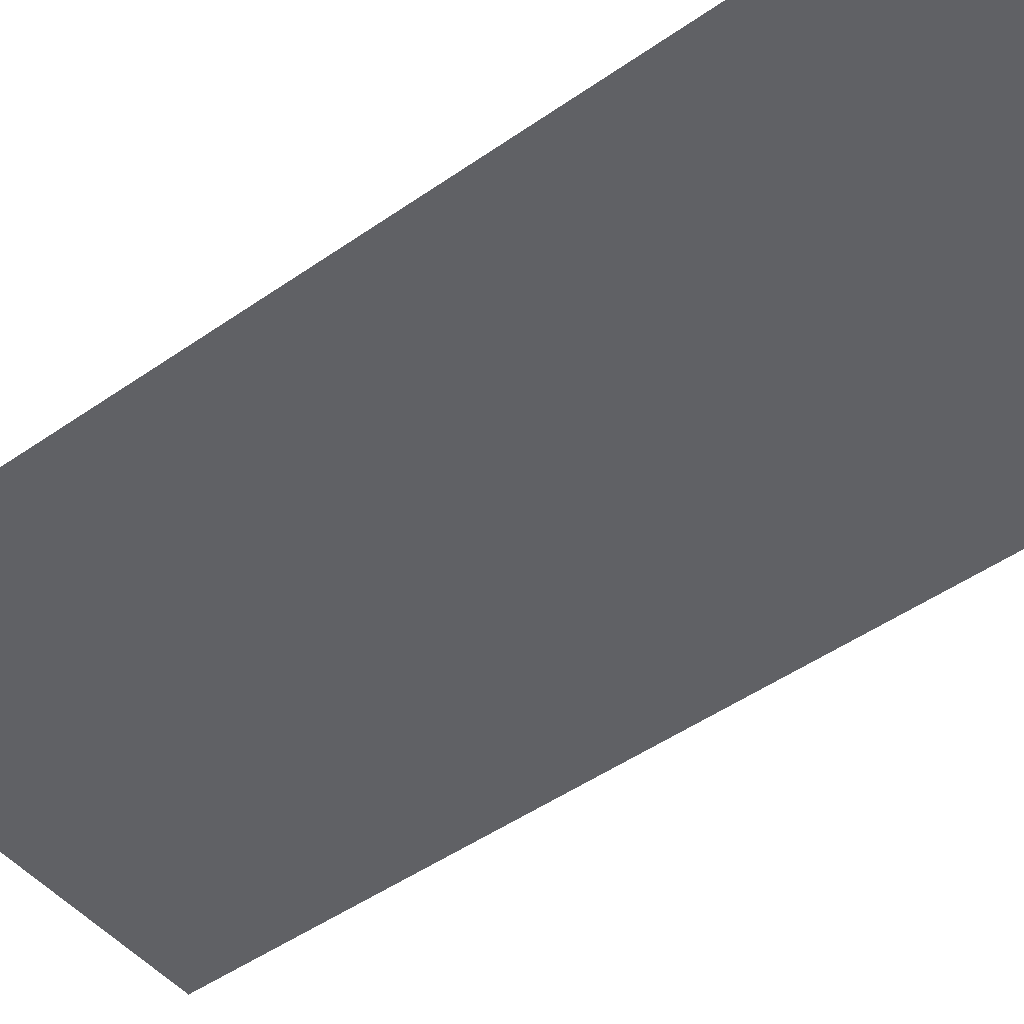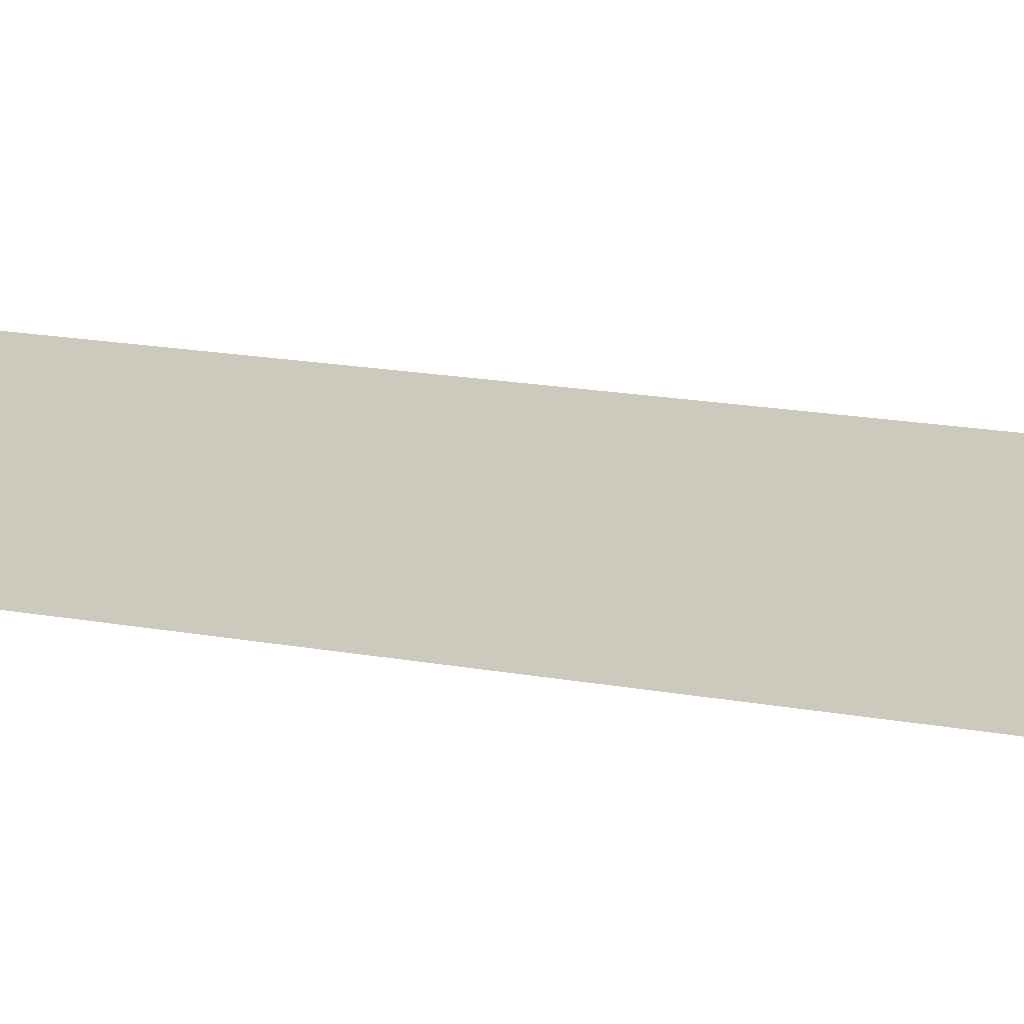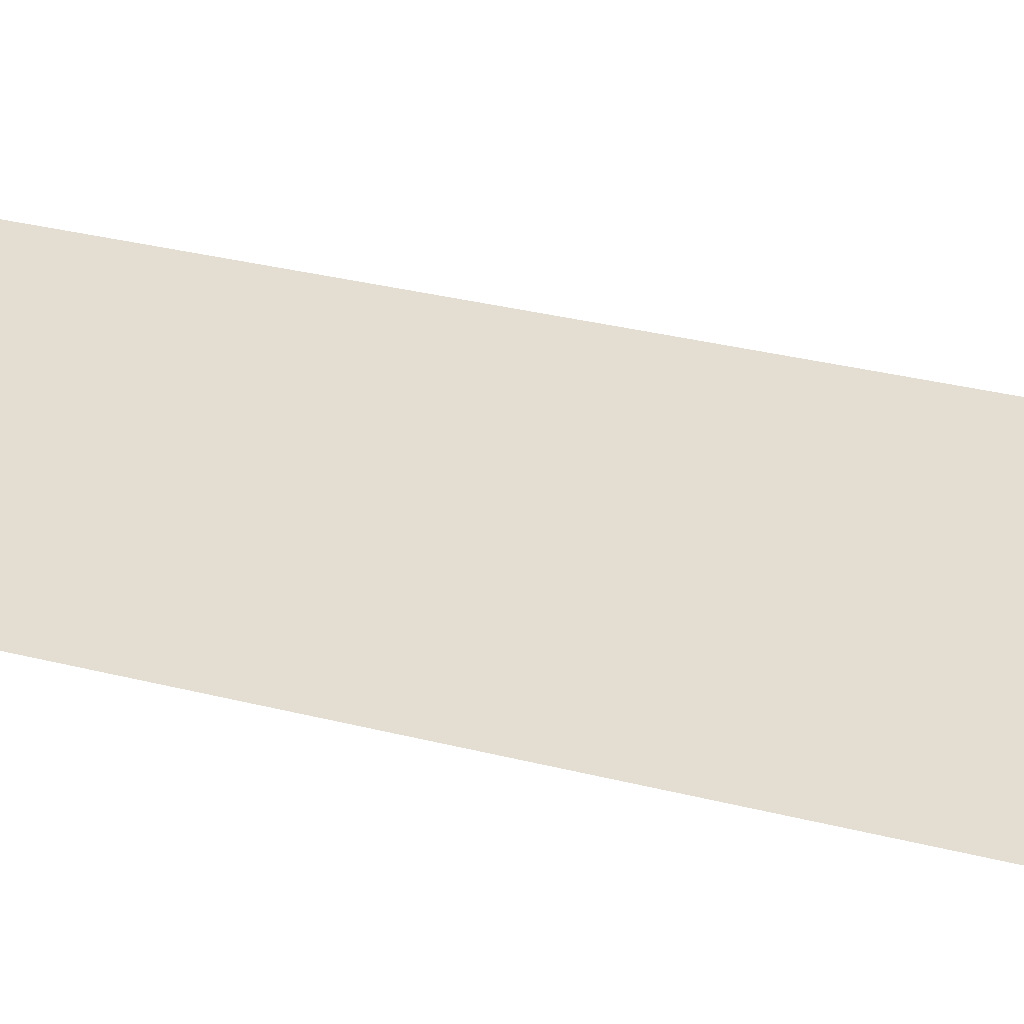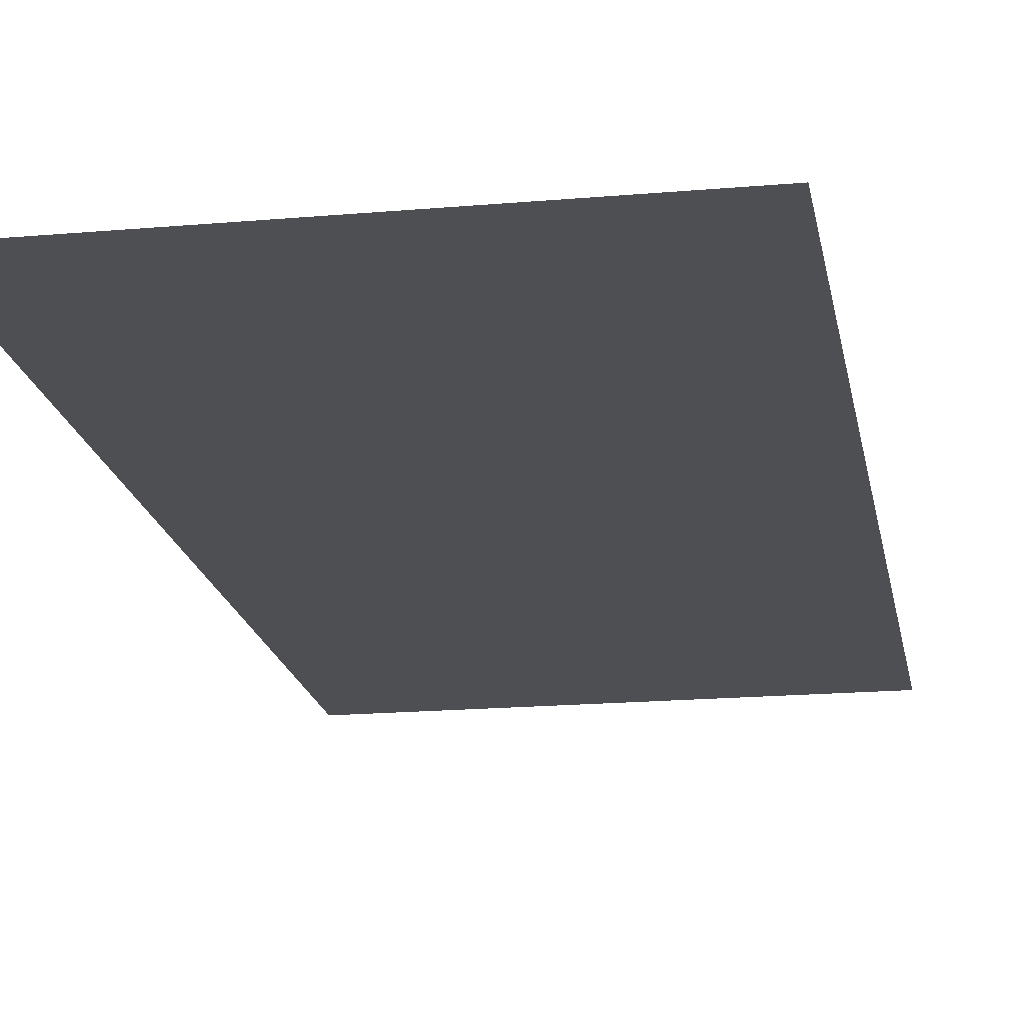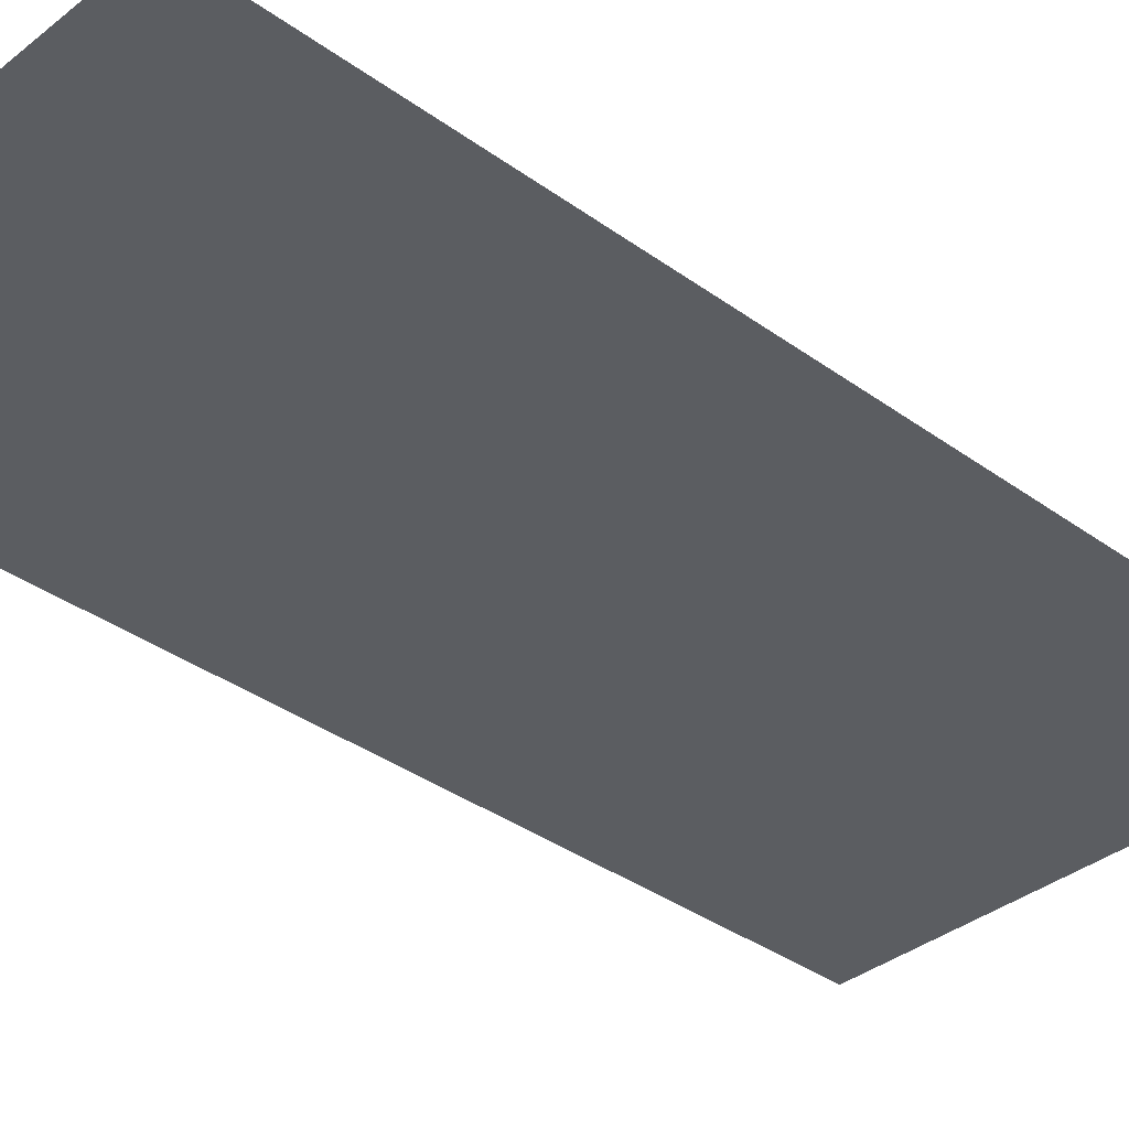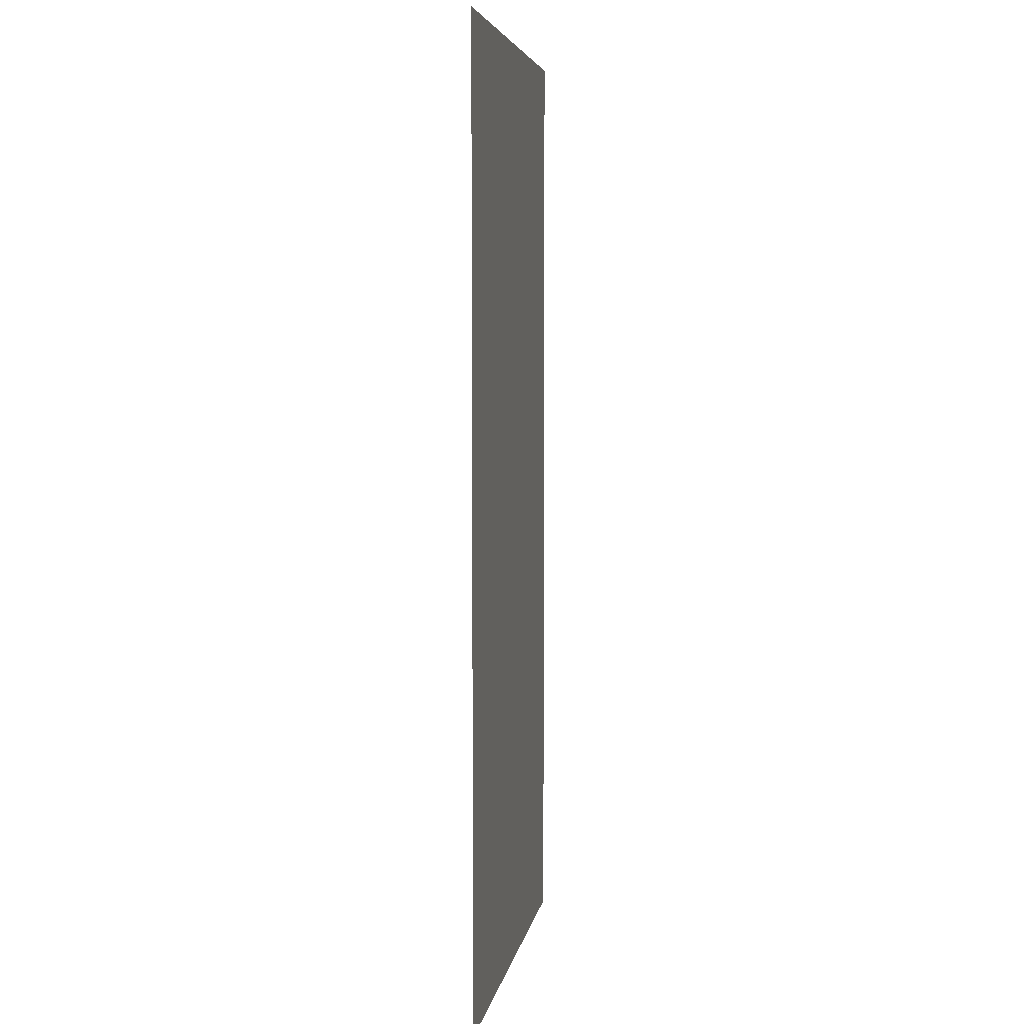
<metadata>
{"format":"obj","ext":"obj","renderer":"f3d","projection":"perspective","resolution":1024,"background":"white","views":[{"elev":-48.1,"azim":128.1,"up":"+Z"},{"elev":22.7,"azim":106.0,"up":"+Z"},{"elev":36.3,"azim":107.8,"up":"+Z"},{"elev":-18.2,"azim":-170.3,"up":"+Z"},{"elev":-35.7,"azim":-133.7,"up":"+Z"},{"elev":5.3,"azim":99.3,"up":"+Y"}]}
</metadata>
<code>
o SKLEPGLOWNY
v -0 2.283 -0
v 1.084 2.283 -0
v 1.084 -1e-06 0
v -0 -1e-06 0
f 3 2 1 4

</code>
